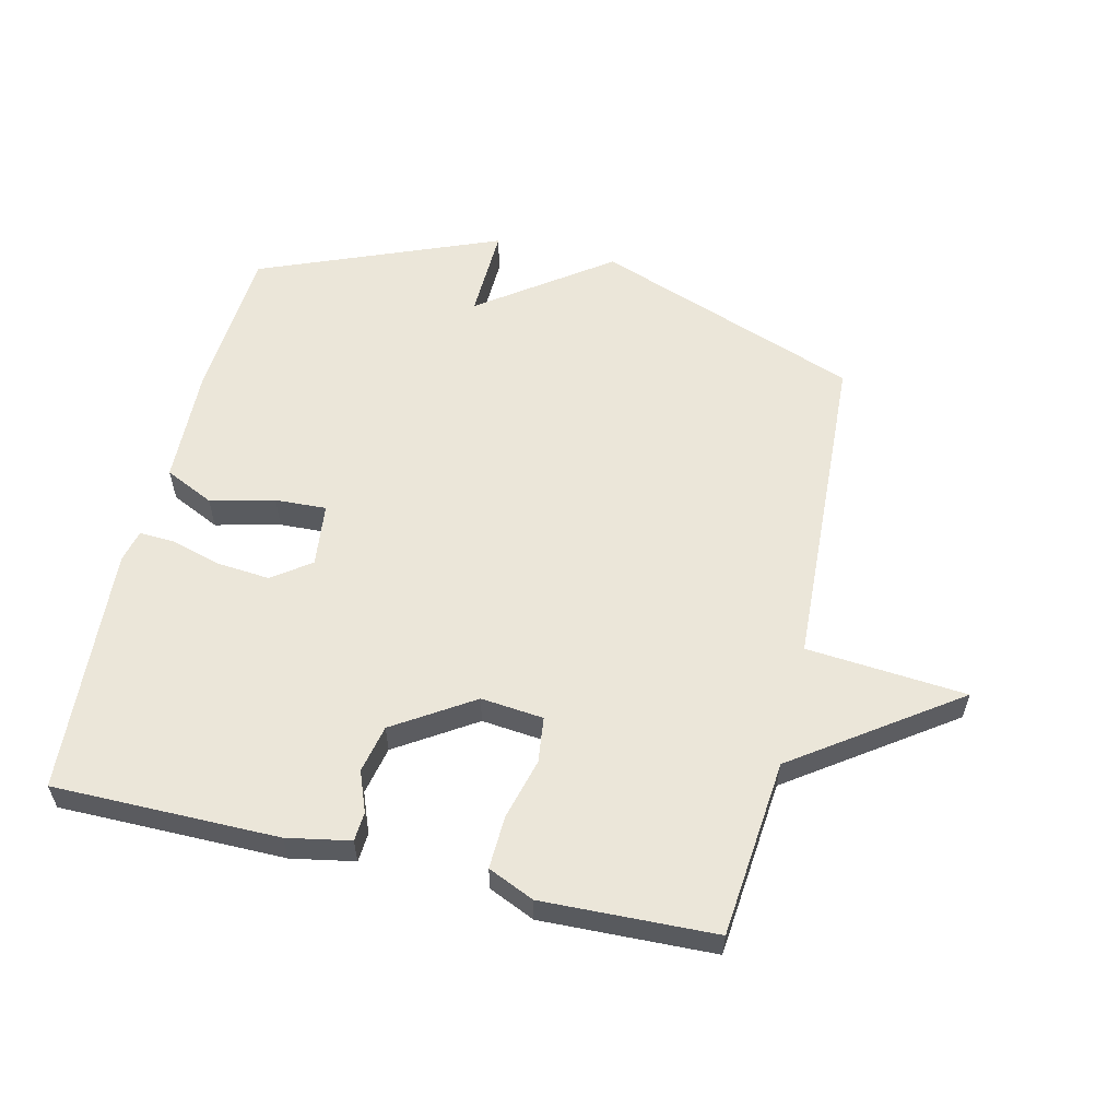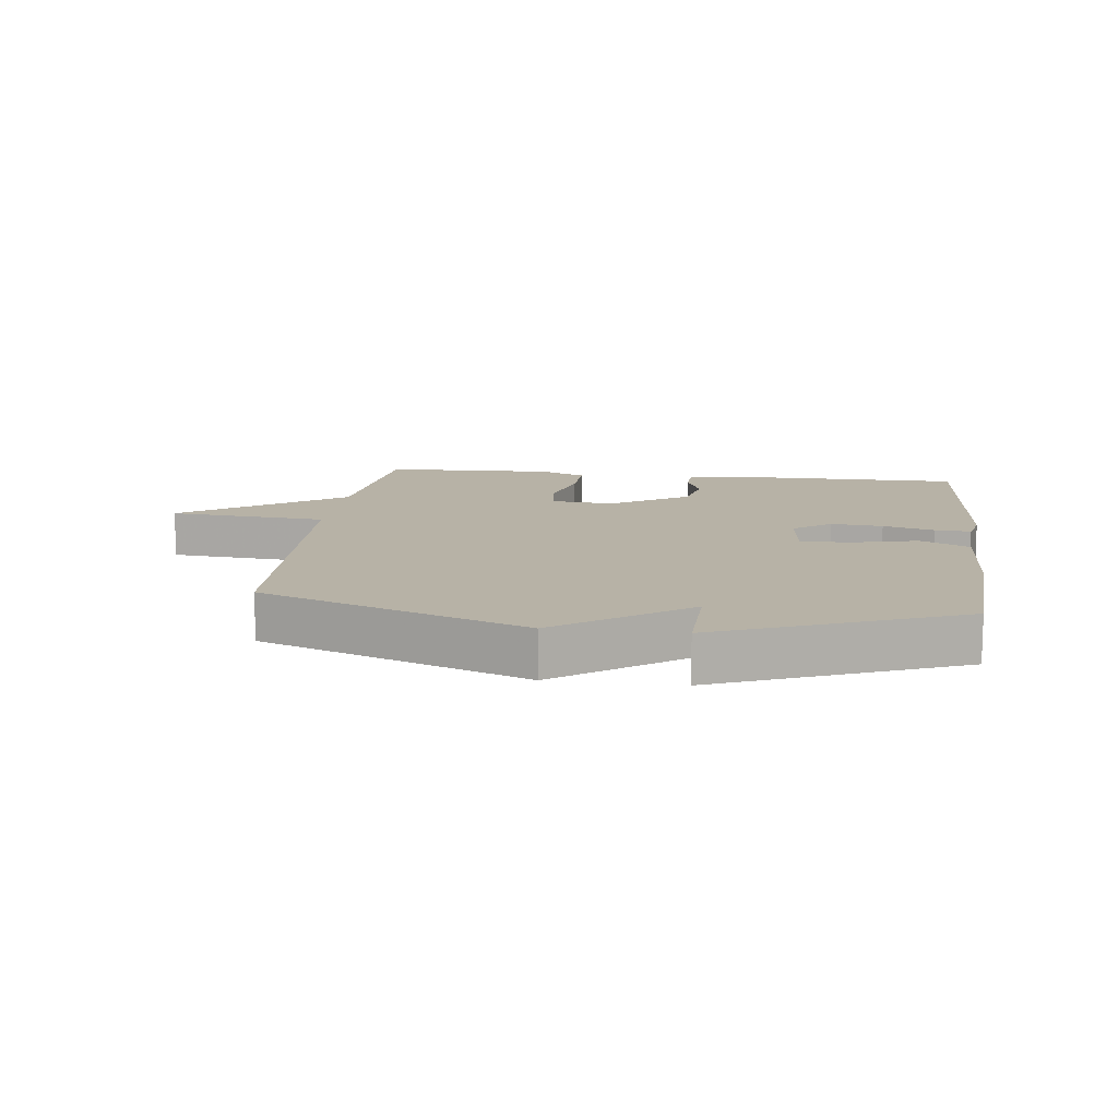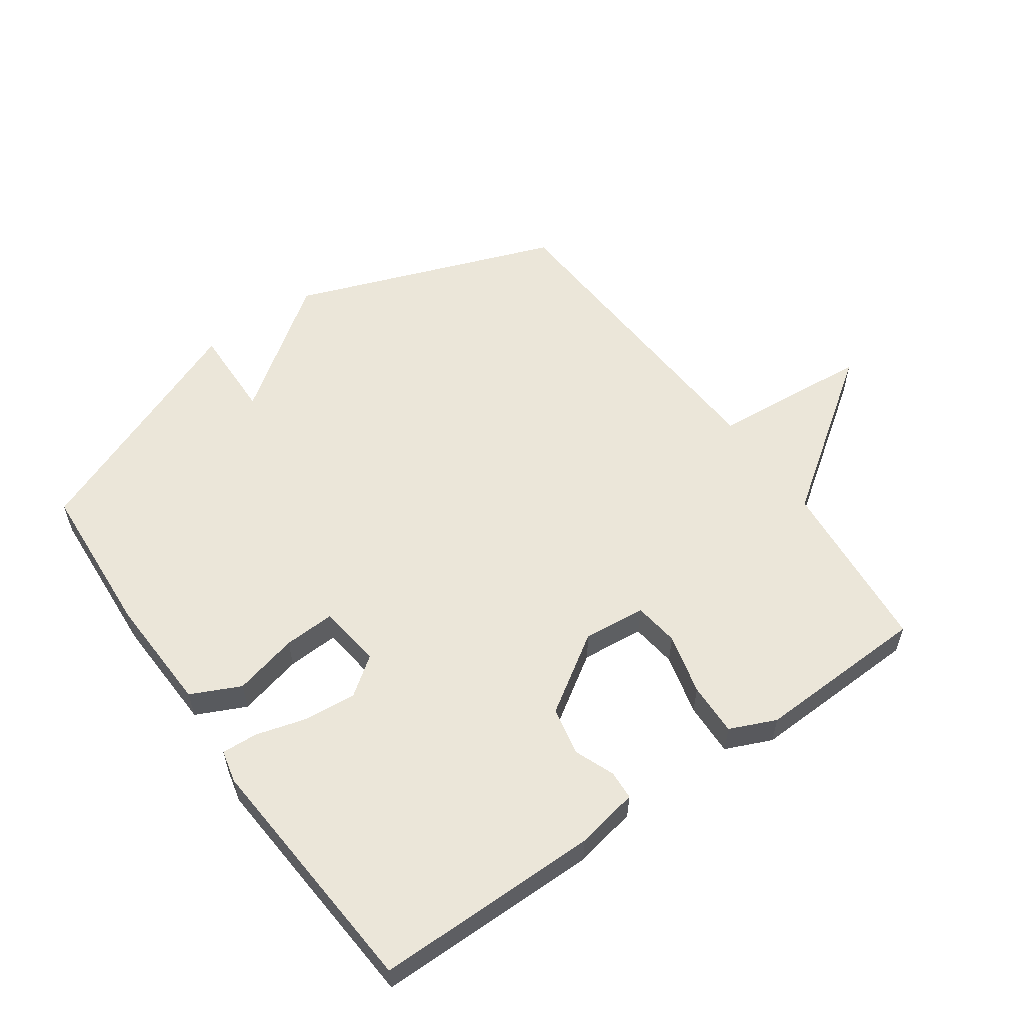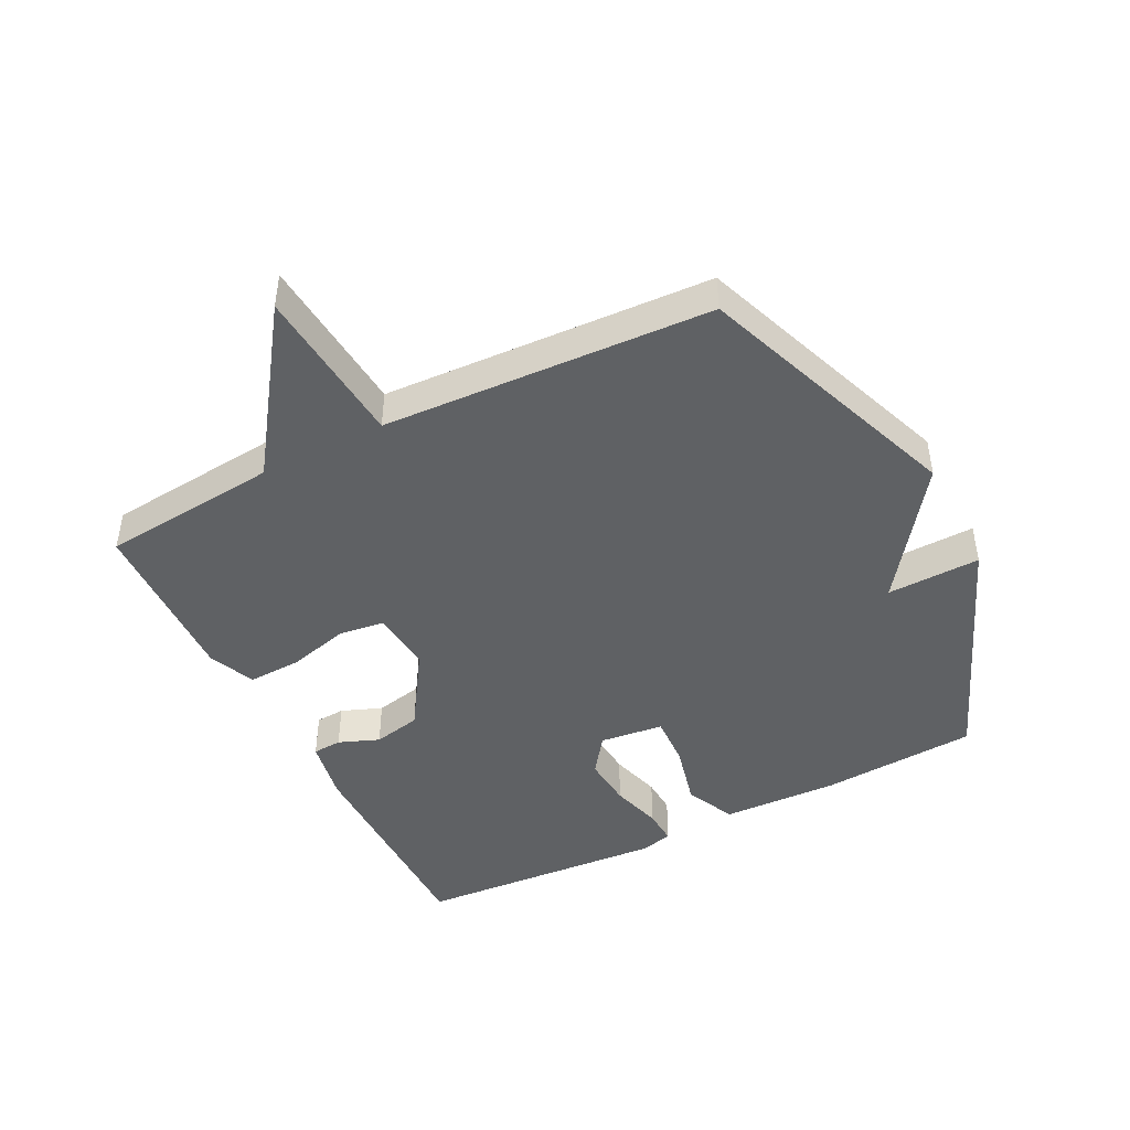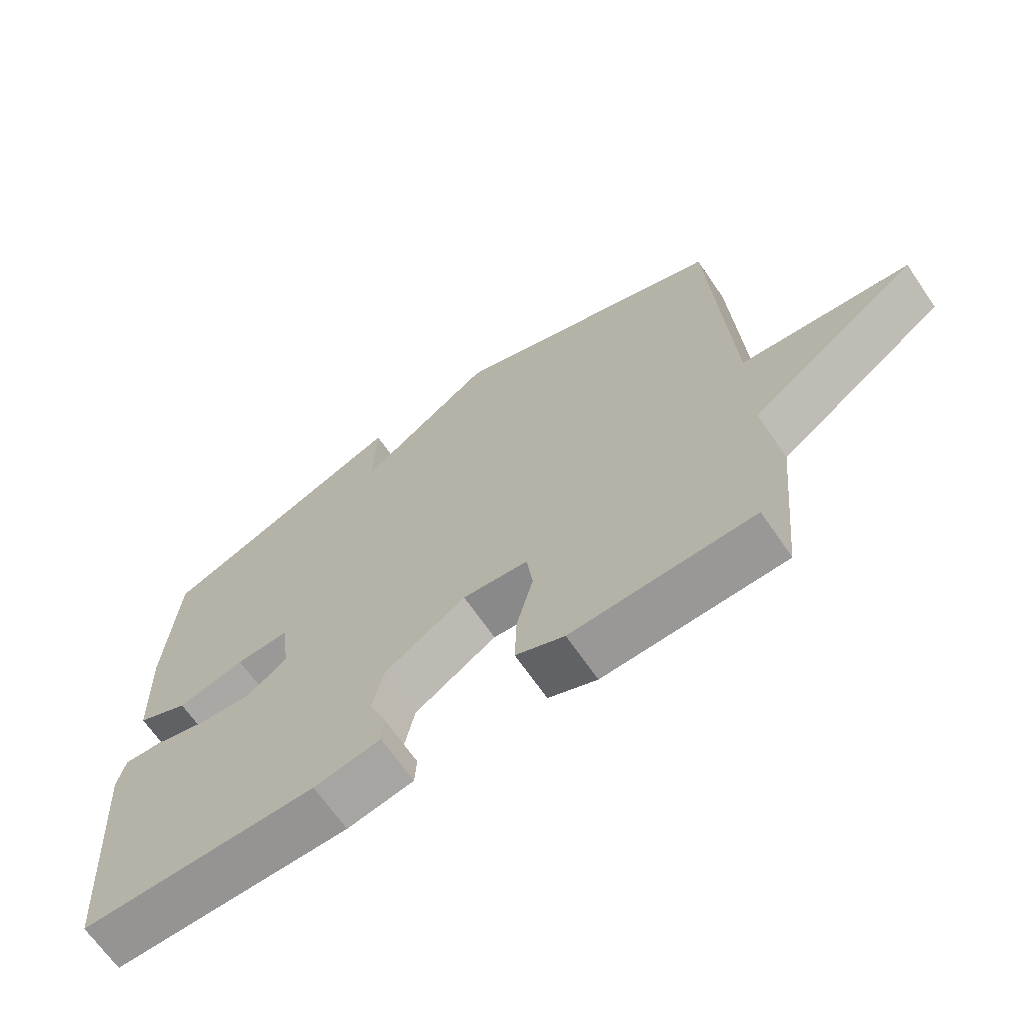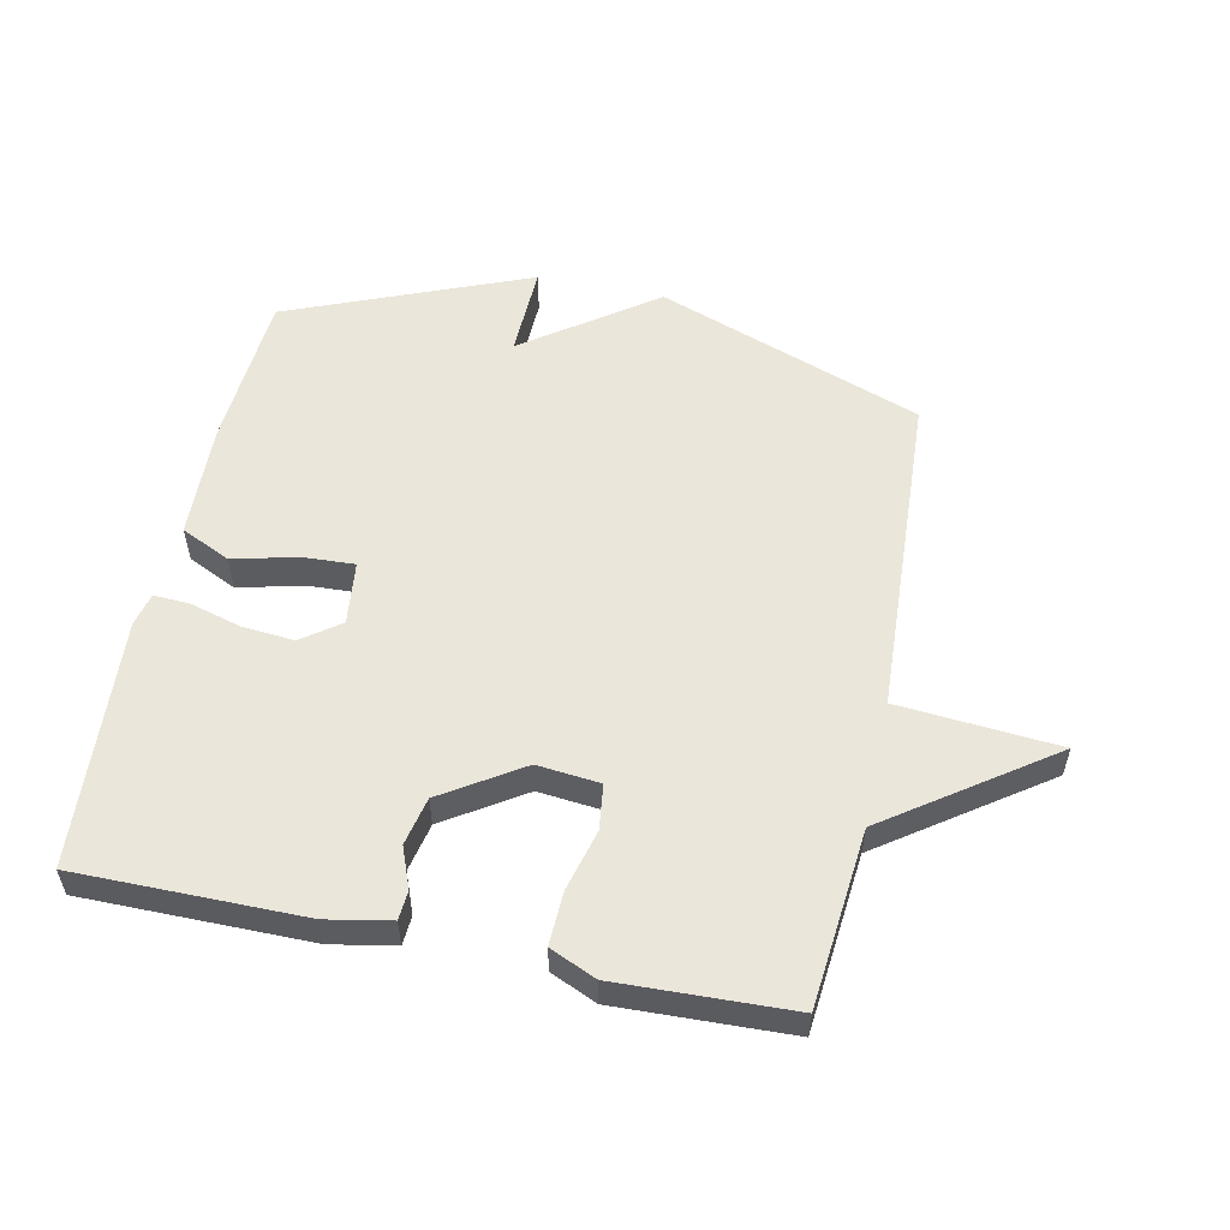
<metadata>
{"format":"obj","ext":"obj","renderer":"f3d","projection":"perspective","resolution":1024,"background":"white","views":[{"elev":57.4,"azim":-166.6,"up":"+Y"},{"elev":12.3,"azim":7.2,"up":"+Y"},{"elev":56.5,"azim":144.7,"up":"+Y"},{"elev":-45.4,"azim":-63.0,"up":"+Y"},{"elev":-67.2,"azim":-145.5,"up":"+Z"},{"elev":54.9,"azim":-168.1,"up":"+Y"}]}
</metadata>
<code>
v -0.5 0.07 -0.5
v -0.527 0.07 -0.219
v -0.78 0.07 -0.04
v -0.527 0.07 -0.019
v -0.5 0.07 0.5
v -0.08 0.07 0.655
v 0.124 0.07 0.507
v 0.12 0.07 0.655
v 0.5 0.07 0.5
v 0.516 0.07 0.251
v 0.509 0.07 0.067
v 0.431 0.07 0.03
v 0.329 0.07 0.055
v 0.248 0.07 0.059
v 0.236 0.07 -0.042
v 0.296 0.07 -0.086
v 0.378 0.07 -0.079
v 0.459 0.07 -0.056
v 0.516 0.07 -0.053
v 0.528 0.07 -0.105
v 0.5 0.07 -0.5
v 0.144 0.07 -0.5
v 0.044 0.07 -0.481
v 0.041 0.07 -0.435
v 0.066 0.07 -0.371
v 0.05 0.07 -0.295
v -0.074 0.07 -0.215
v -0.173 0.07 -0.225
v -0.182 0.07 -0.297
v -0.157 0.07 -0.394
v -0.154 0.07 -0.478
v -0.227 0.07 -0.51
v -0.5 0 -0.5
v -0.527 0 -0.219
v -0.78 0 -0.04
v -0.527 0 -0.019
v -0.5 0 0.5
v -0.08 0 0.655
v 0.124 0 0.507
v 0.12 0 0.655
v 0.5 0 0.5
v 0.516 0 0.251
v 0.509 0 0.067
v 0.431 0 0.03
v 0.329 0 0.055
v 0.248 0 0.059
v 0.236 0 -0.042
v 0.296 0 -0.086
v 0.378 0 -0.079
v 0.459 0 -0.056
v 0.516 0 -0.053
v 0.528 0 -0.105
v 0.5 0 -0.5
v 0.144 0 -0.5
v 0.044 0 -0.481
v 0.041 0 -0.435
v 0.066 0 -0.371
v 0.05 0 -0.295
v -0.074 0 -0.215
v -0.173 0 -0.225
v -0.182 0 -0.297
v -0.157 0 -0.394
v -0.154 0 -0.478
v -0.227 0 -0.51
f 32 1 2
f 31 32 2
f 30 31 2
f 29 30 2
f 2 3 4
f 29 2 4
f 28 29 4
f 5 6 7
f 4 5 7
f 28 4 7
f 27 28 7
f 26 27 7
f 25 26 7
f 23 24 25
f 22 23 25
f 21 22 25
f 20 21 25
f 19 20 25
f 18 19 25
f 17 18 25
f 16 17 25
f 15 16 25
f 14 15 25 7
f 9 10 11
f 8 9 11
f 7 8 11
f 14 7 11
f 13 14 11
f 11 12 13
f 34 33 64
f 34 64 63
f 34 63 62
f 34 62 61
f 36 35 34
f 36 34 61
f 36 61 60
f 39 38 37
f 39 37 36
f 39 36 60
f 39 60 59
f 39 59 58
f 39 58 57
f 57 56 55
f 57 55 54
f 57 54 53
f 57 53 52
f 57 52 51
f 57 51 50
f 57 50 49
f 57 49 48
f 57 48 47
f 39 57 47 46
f 43 42 41
f 43 41 40
f 43 40 39
f 43 39 46
f 43 46 45
f 45 44 43
f 1 33 34 2
f 2 34 35 3
f 3 35 36 4
f 4 36 37 5
f 5 37 38 6
f 6 38 39 7
f 7 39 40 8
f 8 40 41 9
f 9 41 42 10
f 10 42 43 11
f 11 43 44 12
f 12 44 45 13
f 13 45 46 14
f 14 46 47 15
f 15 47 48 16
f 16 48 49 17
f 17 49 50 18
f 18 50 51 19
f 19 51 52 20
f 20 52 53 21
f 21 53 54 22
f 22 54 55 23
f 23 55 56 24
f 24 56 57 25
f 25 57 58 26
f 26 58 59 27
f 27 59 60 28
f 28 60 61 29
f 29 61 62 30
f 30 62 63 31
f 31 63 64 32
f 32 64 33 1

</code>
